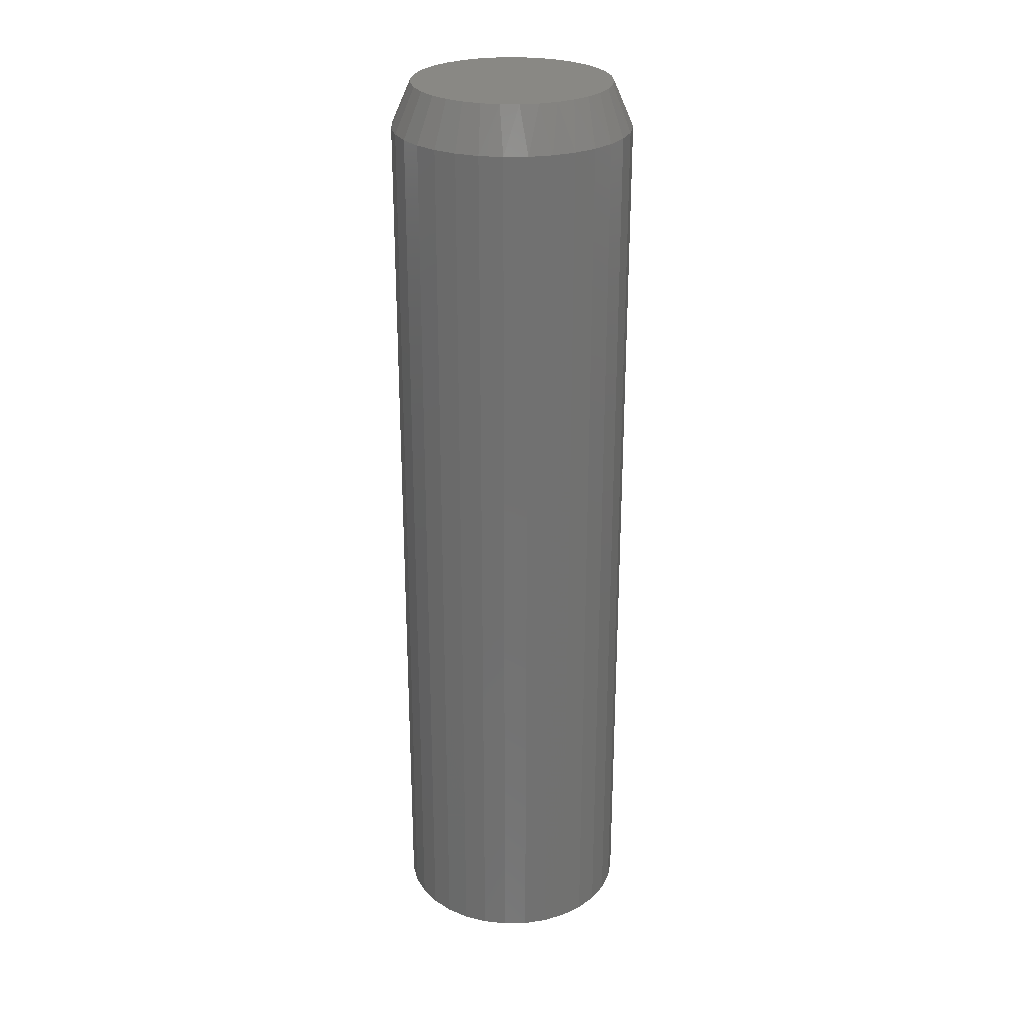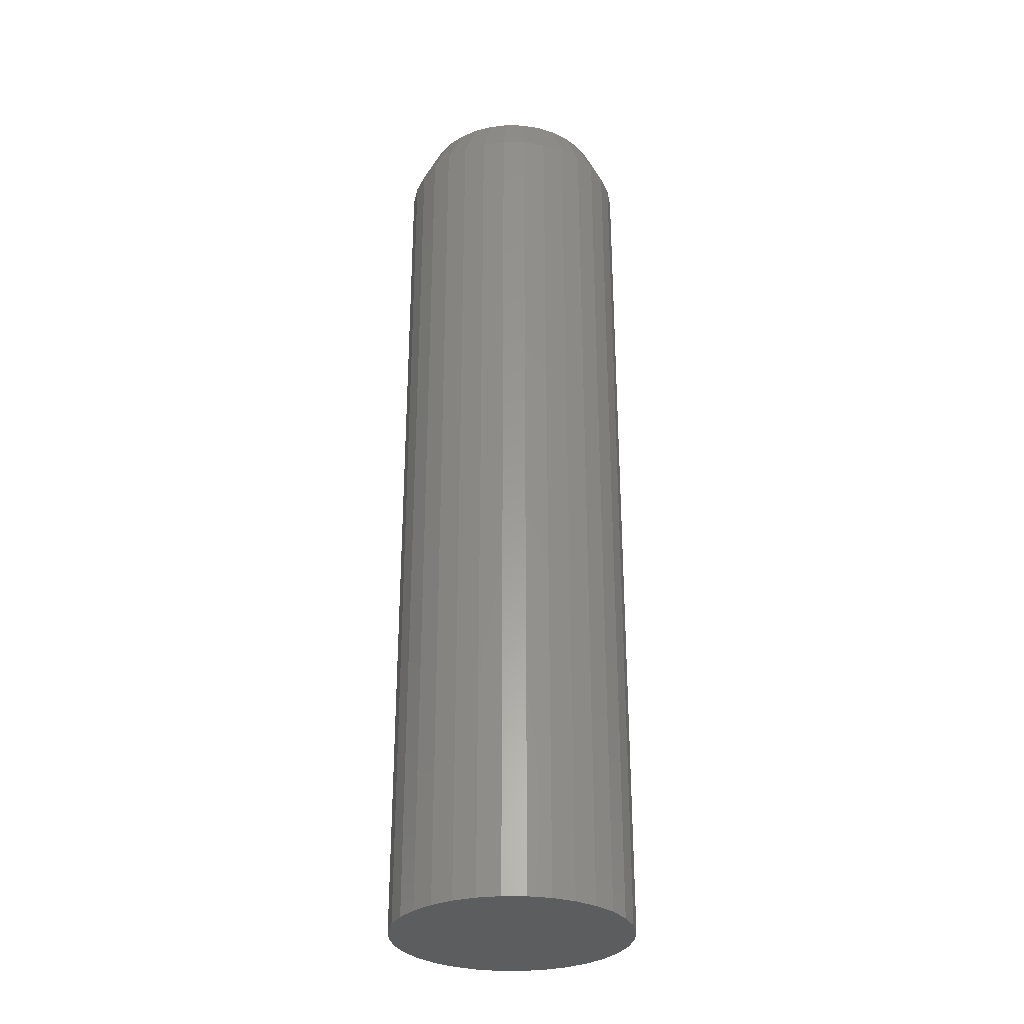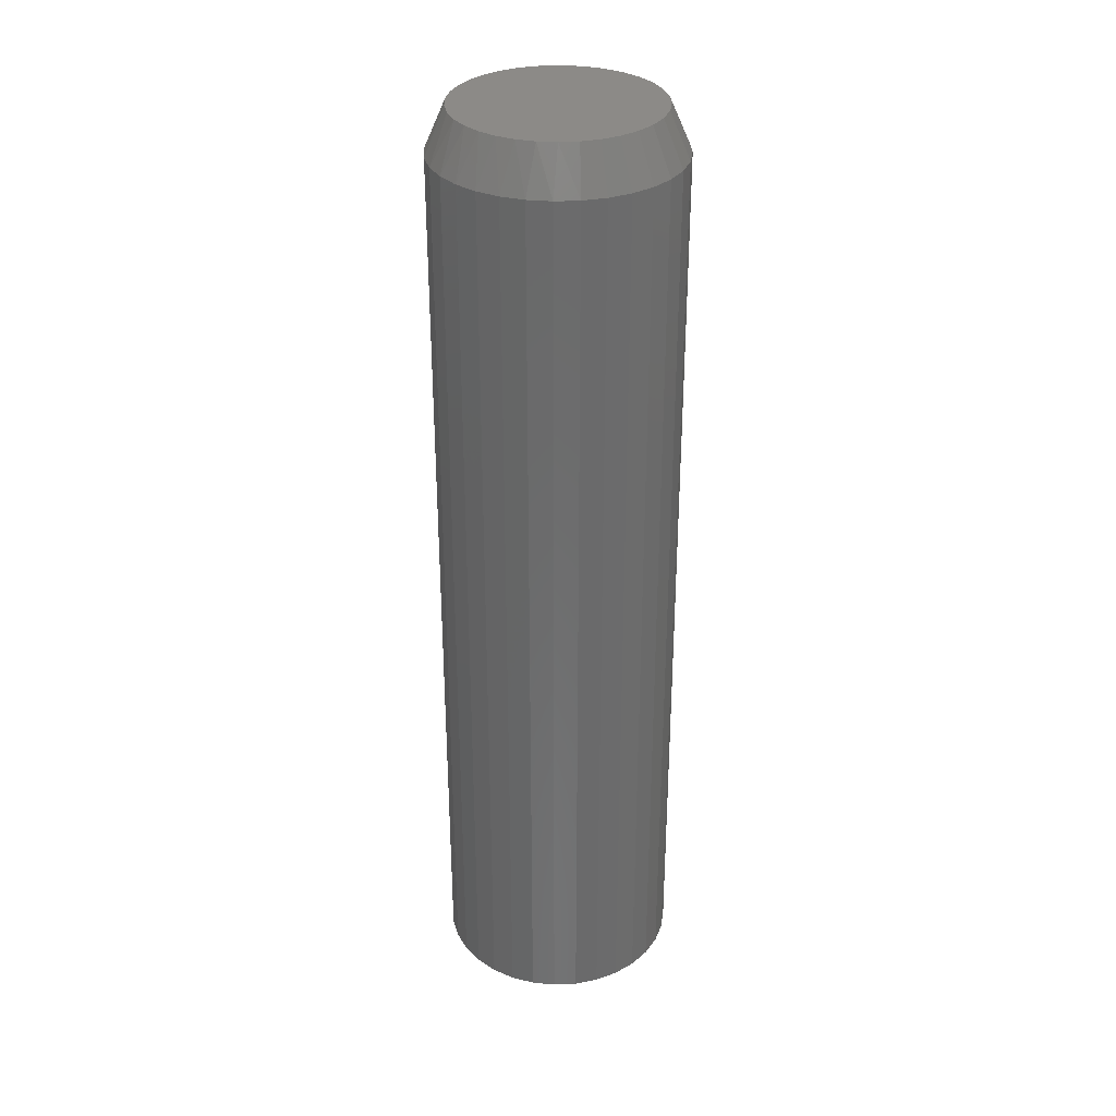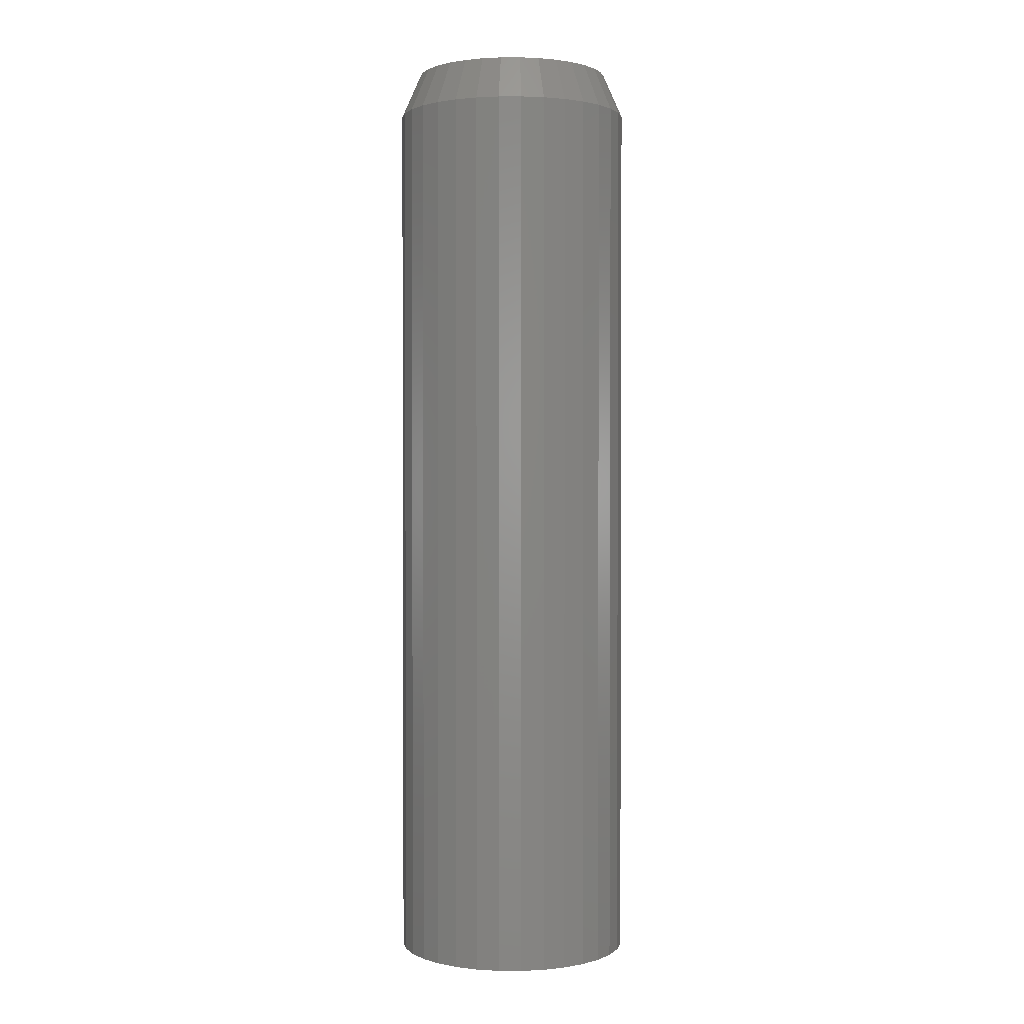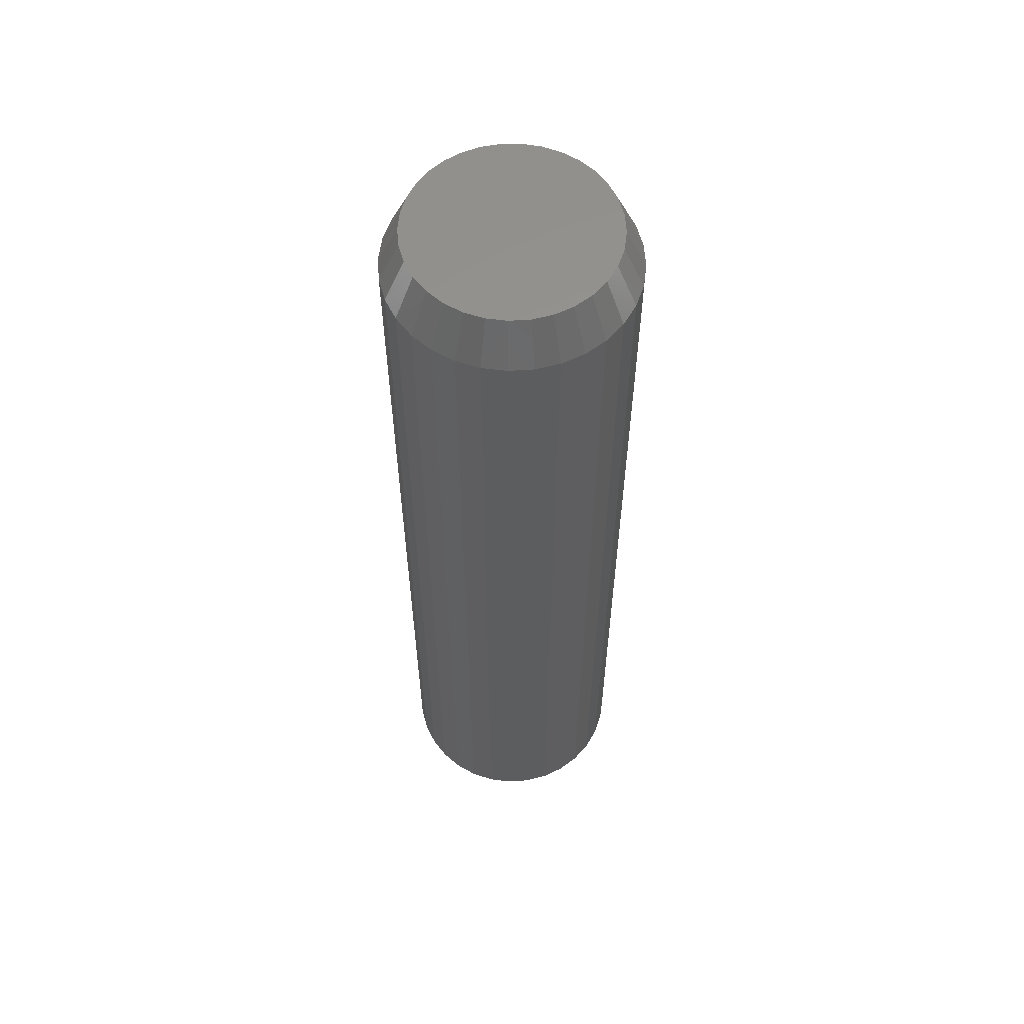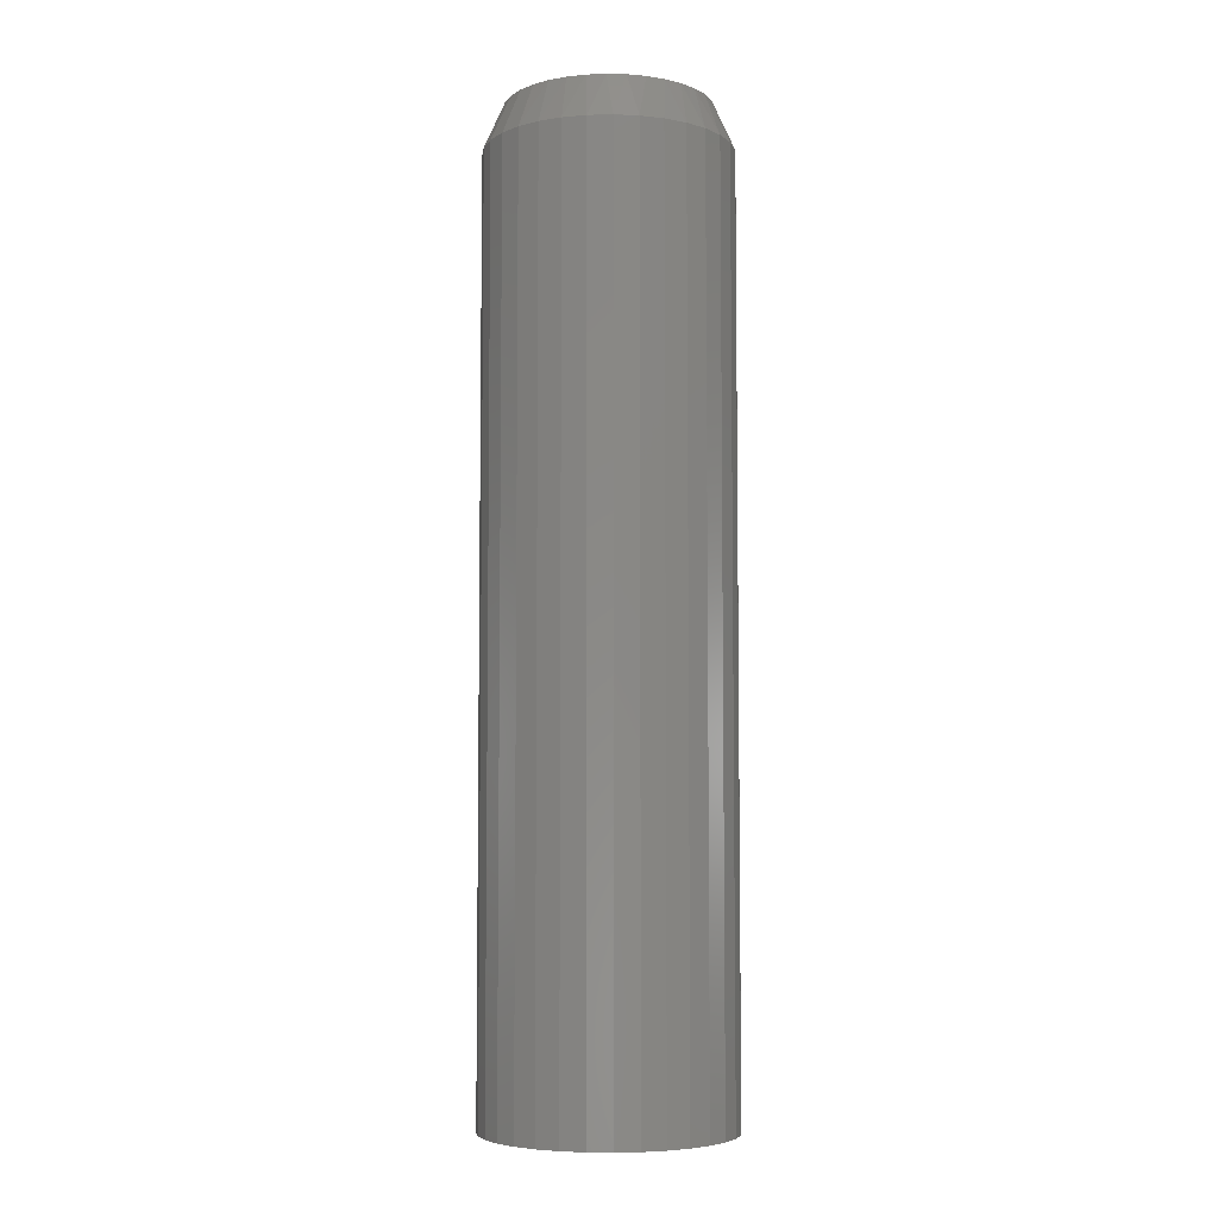
<metadata>
{"format":"stl","ext":"stl","renderer":"f3d","projection":"perspective","resolution":1024,"background":"white","views":[{"elev":26.7,"azim":138.9,"up":"+Y"},{"elev":-30.5,"azim":-96.6,"up":"+Y"},{"elev":32.4,"azim":-121.8,"up":"+Y"},{"elev":1.4,"azim":6.6,"up":"+Y"},{"elev":58.7,"azim":-31.9,"up":"+Y"},{"elev":-5.7,"azim":144.4,"up":"+Y"}]}
</metadata>
<code>
# stl→obj: 97 verts, 190 faces
v 0.001975 0.75 0.1582
v 0.03284 0.75 0.1552
v -0.02889 0.75 0.1552
v -0.05857 0.75 0.1462
v 0.06252 0.75 0.1462
v 0.04527 0.75 -0.1522
v -0.04133 0.75 -0.1522
v 0.0725 0.75 -0.1416
v -0.01263 0.75 -0.1575
v 0.01657 0.75 -0.1575
v -0.06855 0.75 -0.1416
v -0.09338 0.75 -0.1263
v 0.09732 0.75 -0.1263
v -0.115 0.75 -0.1066
v 0.1189 0.75 -0.1066
v -0.1326 0.75 -0.08329
v 0.1365 0.75 -0.08329
v -0.1456 0.75 -0.05716
v 0.1495 0.75 -0.05716
v -0.1536 0.75 -0.02907
v 0.1575 0.75 -0.02907
v -0.1562 0.75 2.77e-06
v 0.1602 0.75 -4.509e-17
v -0.1532 0.75 0.03087
v 0.1572 0.75 0.03087
v -0.1442 0.75 0.06055
v 0.1482 0.75 0.06055
v -0.1296 0.75 0.08791
v 0.1335 0.75 0.0879
v -0.1099 0.75 0.1119
v 0.1139 0.75 0.1119
v -0.08593 0.75 0.1316
v 0.08988 0.75 0.1316
v 0.1914 0.6797 -6.961e-17
v 0.1914 -0.75 -2.32e-17
v 0.1878 0.6797 -0.03696
v 0.1878 -0.75 -0.03696
v 0.177 0.6797 -0.07251
v 0.177 -0.75 -0.07251
v 0.1595 0.6797 -0.1053
v 0.1595 -0.75 -0.1053
v 0.136 0.6797 -0.134
v 0.136 -0.75 -0.134
v 0.1072 0.6797 -0.1575
v 0.1072 -0.75 -0.1575
v 0.07448 0.6797 -0.1751
v 0.07448 -0.75 -0.1751
v 0.03894 0.6797 -0.1858
v 0.03894 -0.75 -0.1858
v 0.001974 0.6797 -0.1895
v 0.001974 -0.75 -0.1895
v -0.03499 0.6797 -0.1858
v -0.03499 -0.75 -0.1858
v -0.07053 0.6797 -0.1751
v -0.07053 -0.75 -0.1751
v -0.1033 0.6797 -0.1575
v -0.1033 -0.75 -0.1575
v -0.132 0.6797 -0.134
v -0.132 -0.75 -0.134
v -0.1556 0.6797 -0.1053
v -0.1556 -0.75 -0.1053
v -0.1731 0.6797 -0.07251
v -0.1731 -0.75 -0.07251
v -0.1839 0.6797 -0.03696
v -0.1839 -0.75 -0.03696
v -0.1875 0.6797 2.32e-17
v -0.1875 -0.75 2.32e-17
v -0.1839 0.6797 0.03696
v -0.1839 -0.75 0.03696
v -0.1731 0.6797 0.07251
v -0.1731 -0.75 0.07251
v -0.1556 0.6797 0.1053
v -0.1556 -0.75 0.1053
v -0.132 0.6797 0.134
v -0.132 -0.75 0.134
v -0.1033 0.6797 0.1575
v -0.1033 -0.75 0.1575
v -0.07053 0.6797 0.1751
v -0.07053 -0.75 0.1751
v -0.03499 0.6797 0.1858
v -0.03499 -0.75 0.1858
v 0.001974 0.6797 0.1895
v 0.001974 -0.75 0.1895
v 0.03894 0.6797 0.1858
v 0.03894 -0.75 0.1858
v 0.07448 0.6797 0.1751
v 0.07448 -0.75 0.1751
v 0.1072 0.6797 0.1575
v 0.1072 -0.75 0.1575
v 0.136 0.6797 0.134
v 0.136 -0.75 0.134
v 0.1595 0.6797 0.1053
v 0.1595 -0.75 0.1053
v 0.177 0.6797 0.07251
v 0.177 -0.75 0.07251
v 0.1878 0.6797 0.03696
v 0.1878 -0.75 0.03696
f 1 2 3
f 4 3 2
f 5 4 2
f 6 7 8
f 9 7 6
f 10 9 6
f 7 11 8
f 8 11 12
f 8 12 13
f 13 12 14
f 13 14 15
f 15 14 16
f 15 16 17
f 17 16 18
f 17 18 19
f 19 18 20
f 19 20 21
f 21 20 22
f 21 22 23
f 23 22 24
f 23 24 25
f 25 24 26
f 25 26 27
f 27 26 28
f 27 28 29
f 29 28 30
f 29 30 31
f 31 30 32
f 31 32 33
f 33 32 4
f 33 4 5
f 34 35 36
f 36 35 37
f 36 37 38
f 38 37 39
f 38 39 40
f 40 39 41
f 40 41 42
f 42 41 43
f 42 43 44
f 44 43 45
f 44 45 46
f 46 45 47
f 46 47 48
f 48 47 49
f 48 49 50
f 50 49 51
f 50 51 52
f 52 51 53
f 52 53 54
f 54 53 55
f 54 55 56
f 56 55 57
f 56 57 58
f 58 57 59
f 58 59 60
f 60 59 61
f 60 61 62
f 62 61 63
f 62 63 64
f 64 63 65
f 64 65 66
f 66 65 67
f 66 67 68
f 68 67 69
f 68 69 70
f 70 69 71
f 70 71 72
f 72 71 73
f 72 73 74
f 74 73 75
f 74 75 76
f 76 75 77
f 76 77 78
f 78 77 79
f 78 79 80
f 80 79 81
f 80 81 82
f 82 81 83
f 82 83 84
f 84 83 85
f 84 85 86
f 86 85 87
f 86 87 88
f 88 87 89
f 88 89 90
f 90 89 91
f 90 91 92
f 92 91 93
f 92 93 94
f 94 93 95
f 94 95 96
f 96 95 97
f 96 97 34
f 34 97 35
f 22 66 24
f 24 66 68
f 24 68 26
f 26 68 70
f 26 70 28
f 28 70 72
f 28 72 30
f 30 72 74
f 30 74 32
f 32 74 76
f 32 76 4
f 4 76 78
f 4 78 3
f 3 78 80
f 3 80 1
f 1 80 82
f 1 82 2
f 2 82 84
f 2 84 5
f 5 84 86
f 5 86 33
f 33 86 88
f 33 88 31
f 31 88 90
f 31 90 29
f 29 90 92
f 29 92 27
f 27 92 94
f 27 94 25
f 25 94 96
f 25 96 23
f 23 96 34
f 16 60 62
f 14 58 60
f 14 60 16
f 12 56 58
f 12 58 14
f 11 54 56
f 11 56 12
f 7 52 54
f 7 54 11
f 9 50 52
f 9 52 7
f 48 10 6
f 48 50 10
f 10 50 9
f 46 6 8
f 46 48 6
f 44 8 13
f 44 46 8
f 13 15 42
f 42 44 13
f 15 17 40
f 40 42 15
f 38 40 17
f 66 22 64
f 64 22 20
f 64 20 62
f 62 20 18
f 62 18 16
f 23 34 21
f 21 34 36
f 21 36 19
f 19 36 38
f 19 38 17
f 81 85 83
f 85 81 79
f 85 79 87
f 47 53 49
f 49 53 51
f 87 79 89
f 89 79 77
f 89 77 91
f 91 77 75
f 91 75 93
f 93 75 73
f 93 73 95
f 95 73 71
f 95 71 97
f 97 71 69
f 97 69 35
f 35 69 67
f 35 67 37
f 37 67 65
f 37 65 39
f 39 65 63
f 39 63 41
f 41 63 61
f 41 61 43
f 43 61 59
f 43 59 45
f 45 59 57
f 45 57 47
f 47 57 55
f 47 55 53

</code>
